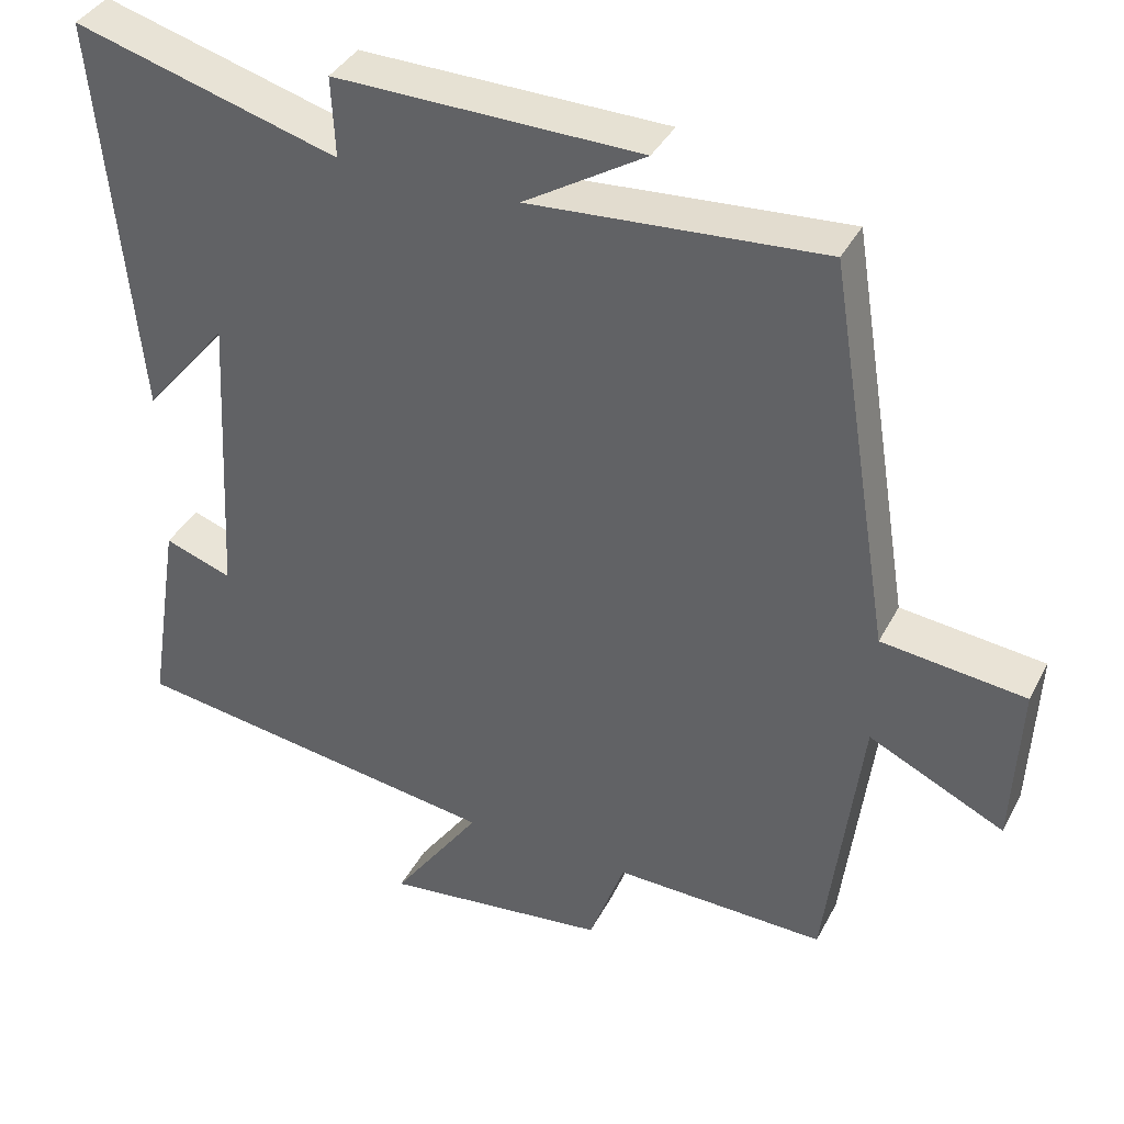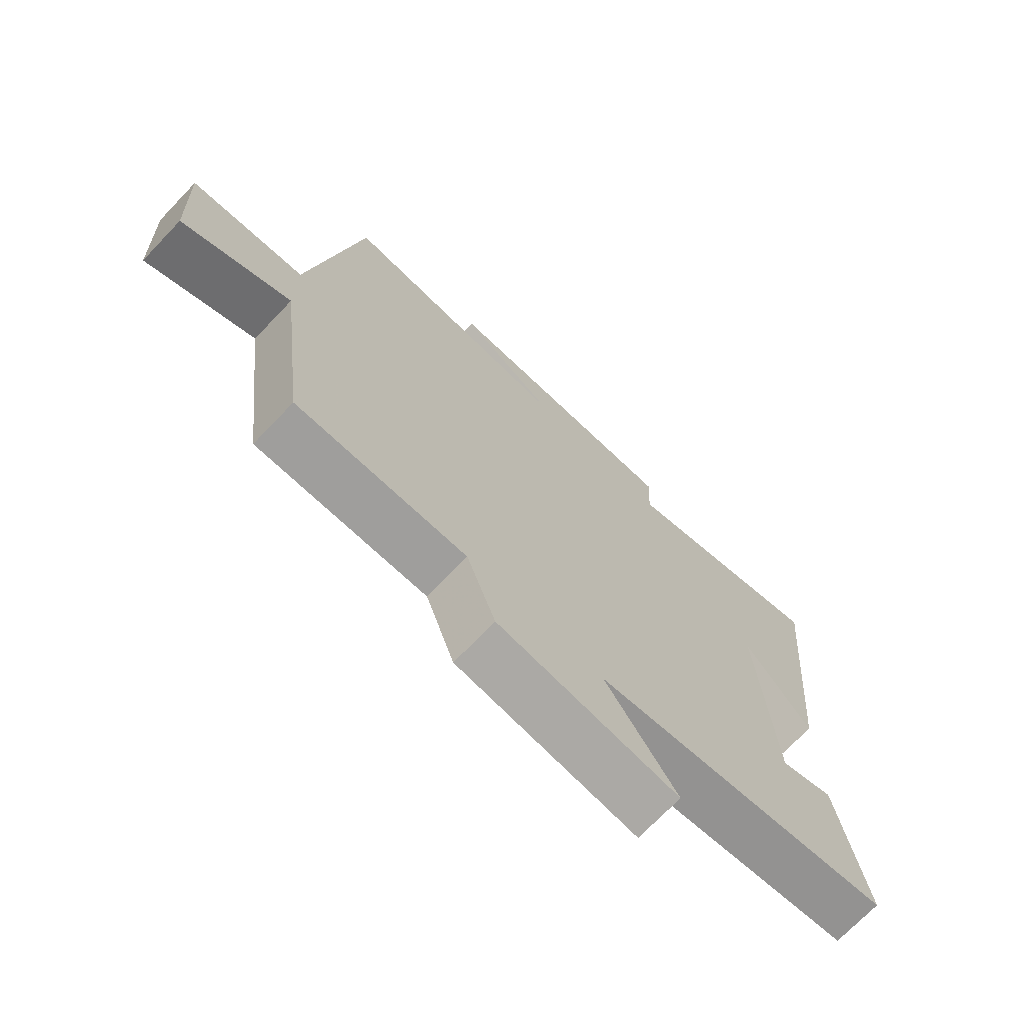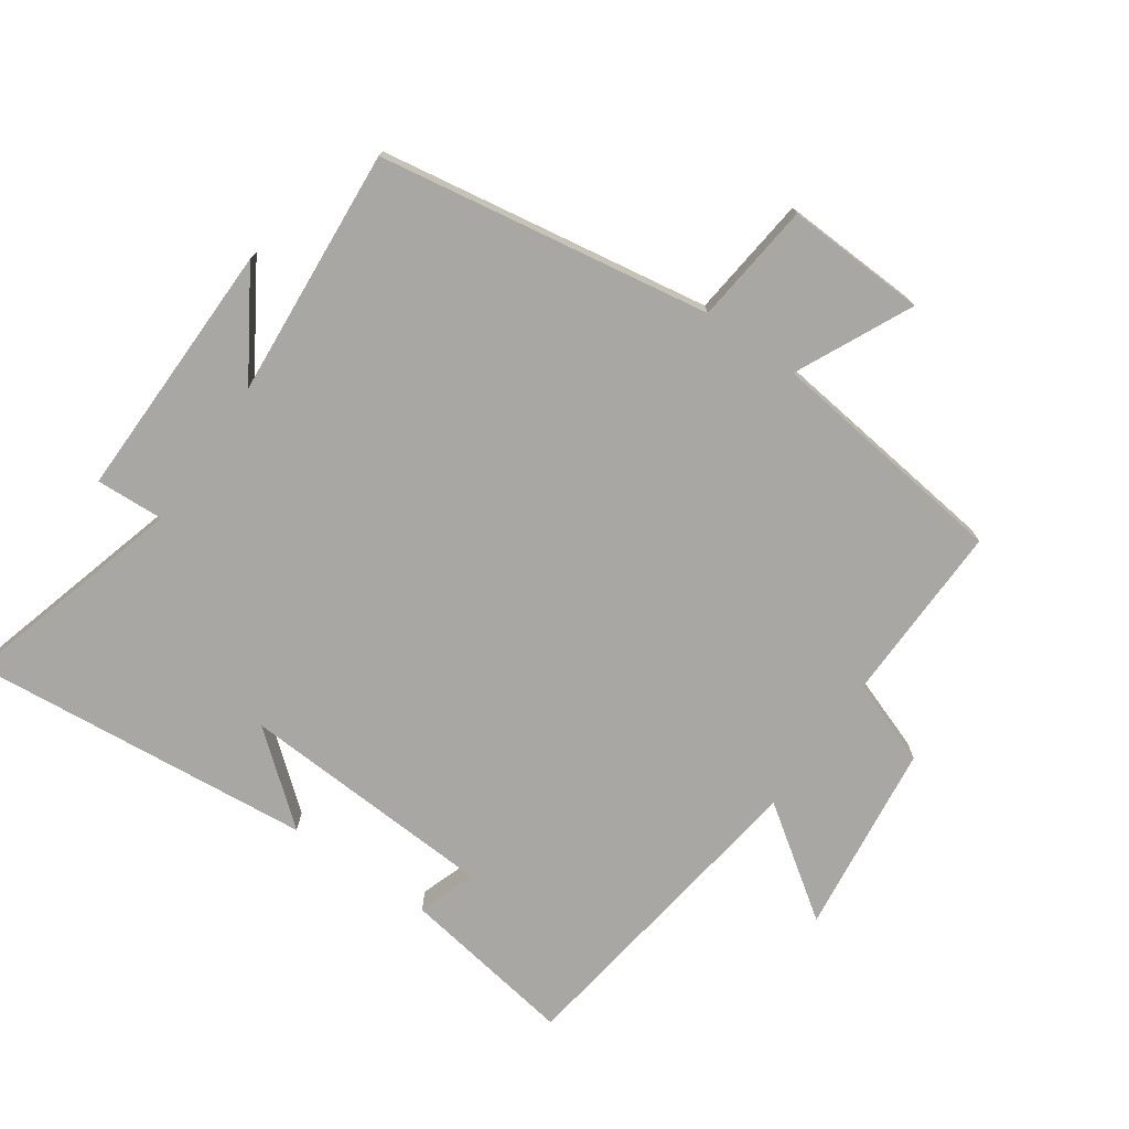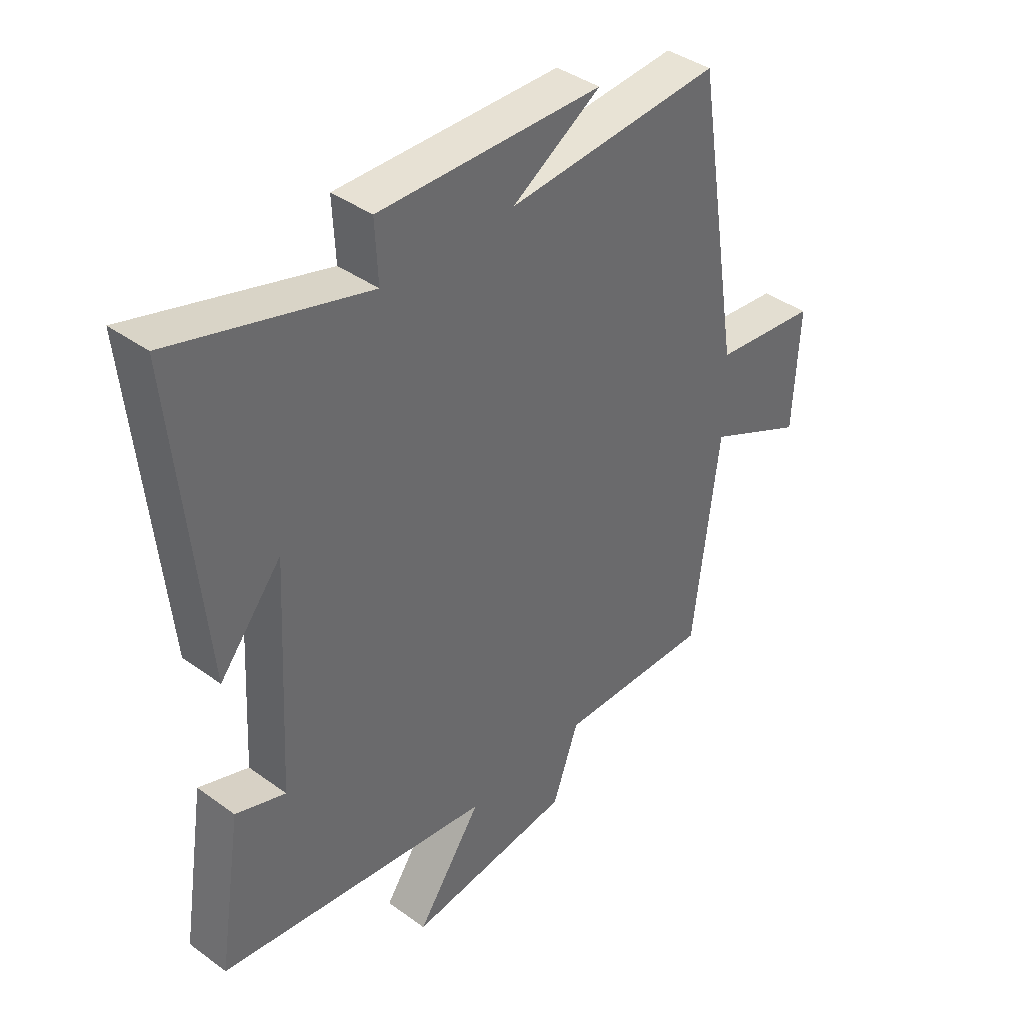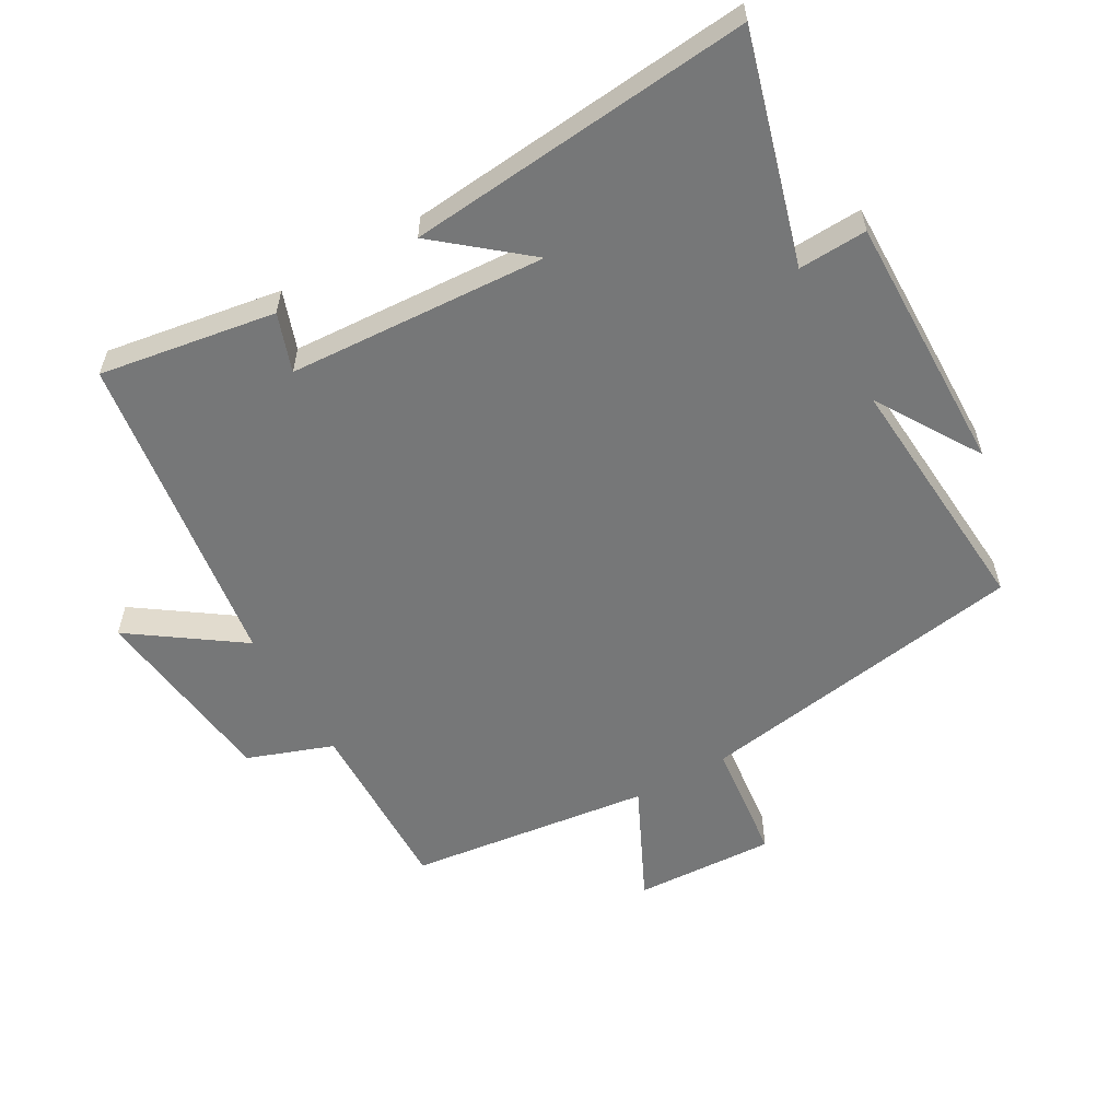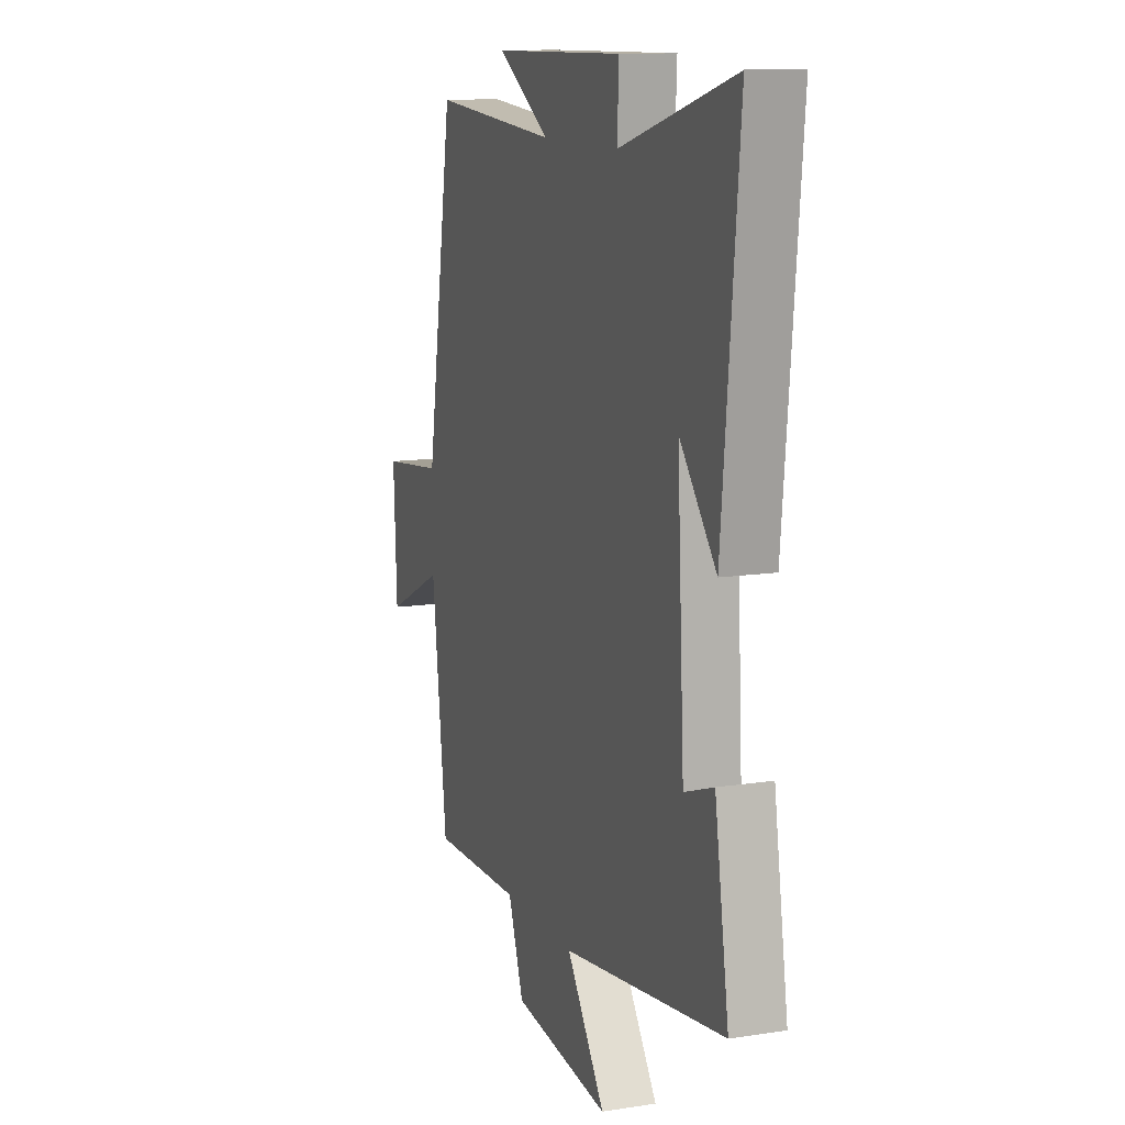
<metadata>
{"format":"obj","ext":"obj","renderer":"f3d","projection":"perspective","resolution":1024,"background":"white","views":[{"elev":38.2,"azim":25.2,"up":"+Z"},{"elev":-71.7,"azim":136.3,"up":"+Z"},{"elev":-74.7,"azim":55.2,"up":"+Y"},{"elev":39.9,"azim":-48.1,"up":"+Z"},{"elev":-57.0,"azim":-60.4,"up":"+Y"},{"elev":12.1,"azim":-110.2,"up":"+Z"}]}
</metadata>
<code>
v 0.417 0.07 0.529
v 0.5 0.07 0.019
v 0.688 0.07 -0.002
v 0.678 0.07 -0.218
v 0.5 0.07 -0.133
v 0.454 0.07 -0.506
v 0.176 0.07 -0.5
v 0.129 0.07 -0.631
v -0.167 0.07 -0.667
v -0.05 0.07 -0.5
v -0.543 0.07 -0.43
v -0.5 0.07 -0.16
v -0.411 0.07 -0.191
v -0.389 0.07 0.205
v -0.5 0.07 0.07
v -0.55 0.07 0.598
v -0.203 0.07 0.5
v -0.208 0.07 0.605
v 0.192 0.07 0.599
v 0.033 0.07 0.5
v 0.417 0 0.529
v 0.5 0 0.019
v 0.688 0 -0.002
v 0.678 0 -0.218
v 0.5 0 -0.133
v 0.454 0 -0.506
v 0.176 0 -0.5
v 0.129 0 -0.631
v -0.167 0 -0.667
v -0.05 0 -0.5
v -0.543 0 -0.43
v -0.5 0 -0.16
v -0.411 0 -0.191
v -0.389 0 0.205
v -0.5 0 0.07
v -0.55 0 0.598
v -0.203 0 0.5
v -0.208 0 0.605
v 0.192 0 0.599
v 0.033 0 0.5
f 17 18 19 20
f 14 15 16 17
f 13 14 17 20
f 10 11 12 13
f 10 13 20 1
f 7 8 9 10
f 5 6 7
f 5 7 10 1
f 2 3 4 5
f 1 2 5
f 40 39 38 37
f 37 36 35 34
f 40 37 34 33
f 33 32 31 30
f 21 40 33 30
f 30 29 28 27
f 27 26 25
f 21 30 27 25
f 25 24 23 22
f 25 22 21
f 1 21 22 2
f 2 22 23 3
f 3 23 24 4
f 4 24 25 5
f 5 25 26 6
f 6 26 27 7
f 7 27 28 8
f 8 28 29 9
f 9 29 30 10
f 10 30 31 11
f 11 31 32 12
f 12 32 33 13
f 13 33 34 14
f 14 34 35 15
f 15 35 36 16
f 16 36 37 17
f 17 37 38 18
f 18 38 39 19
f 19 39 40 20
f 20 40 21 1

</code>
